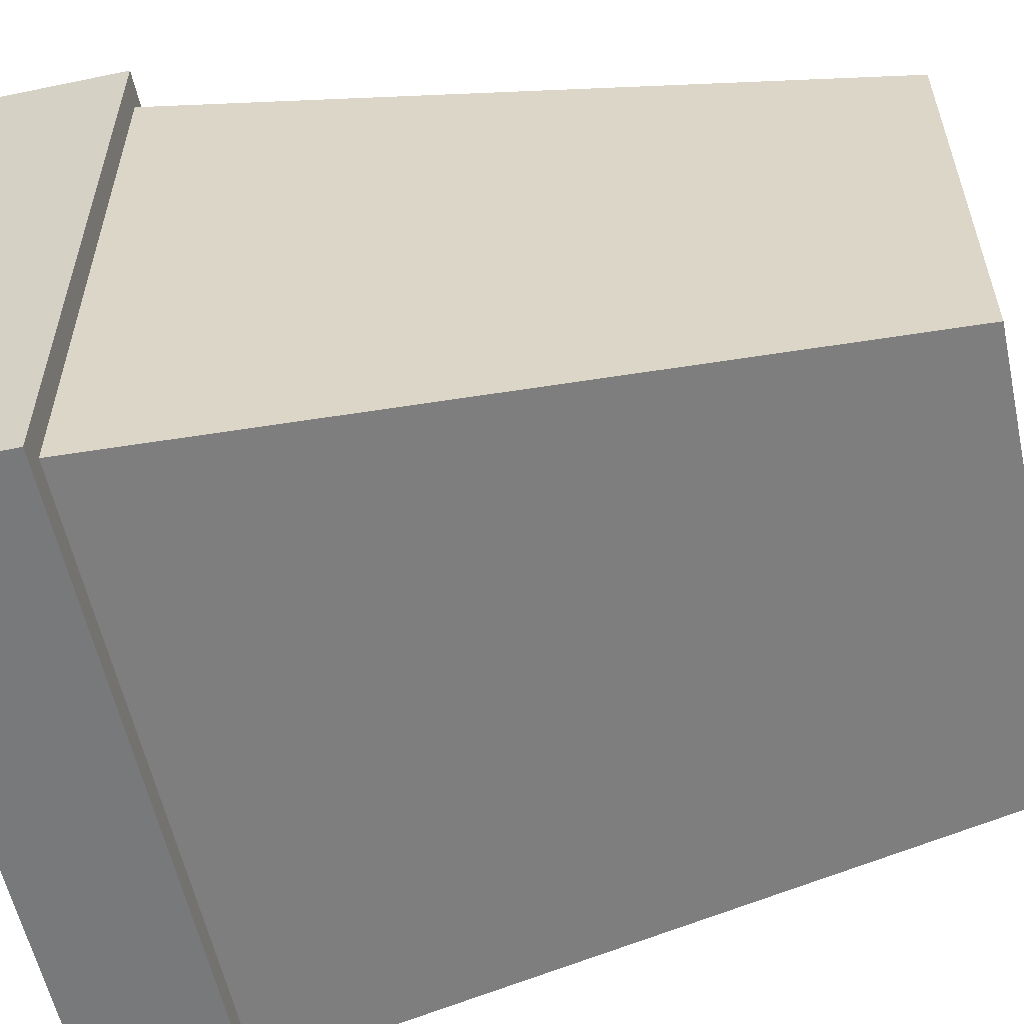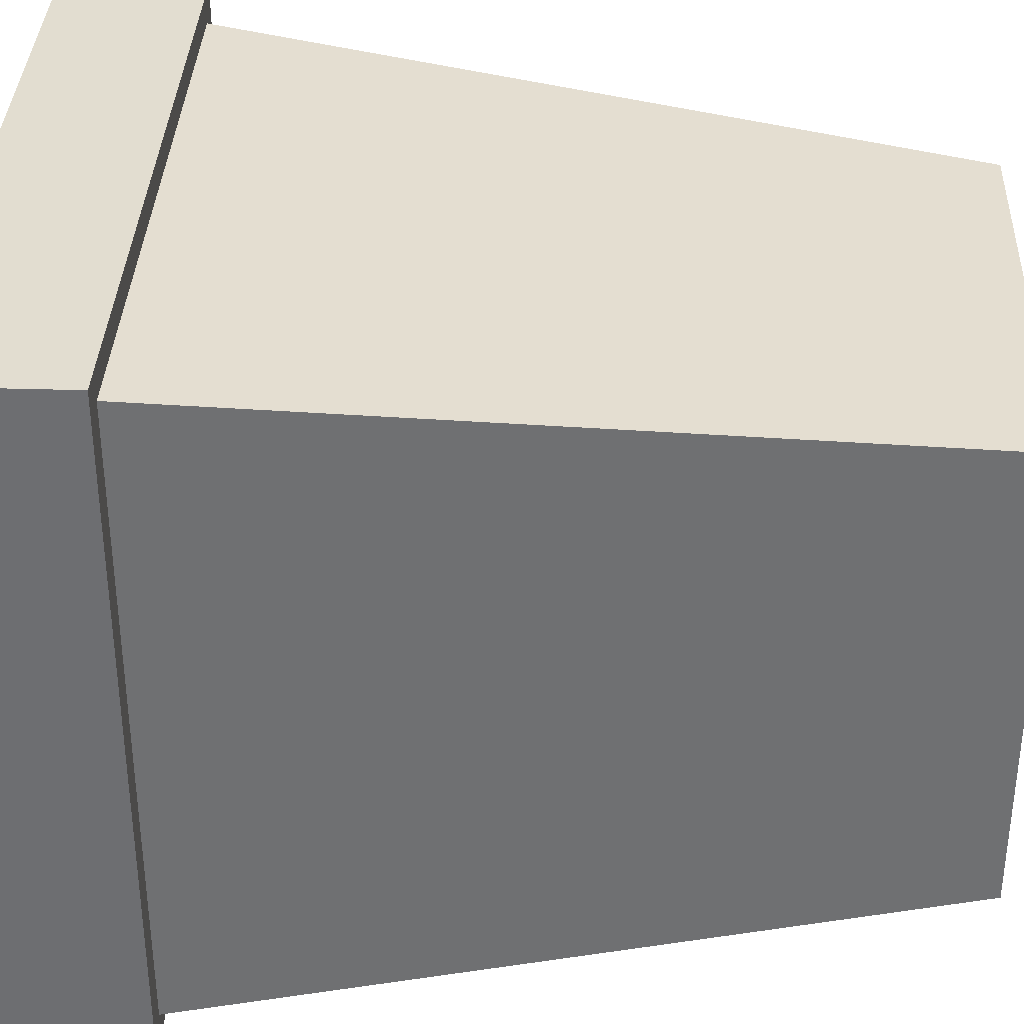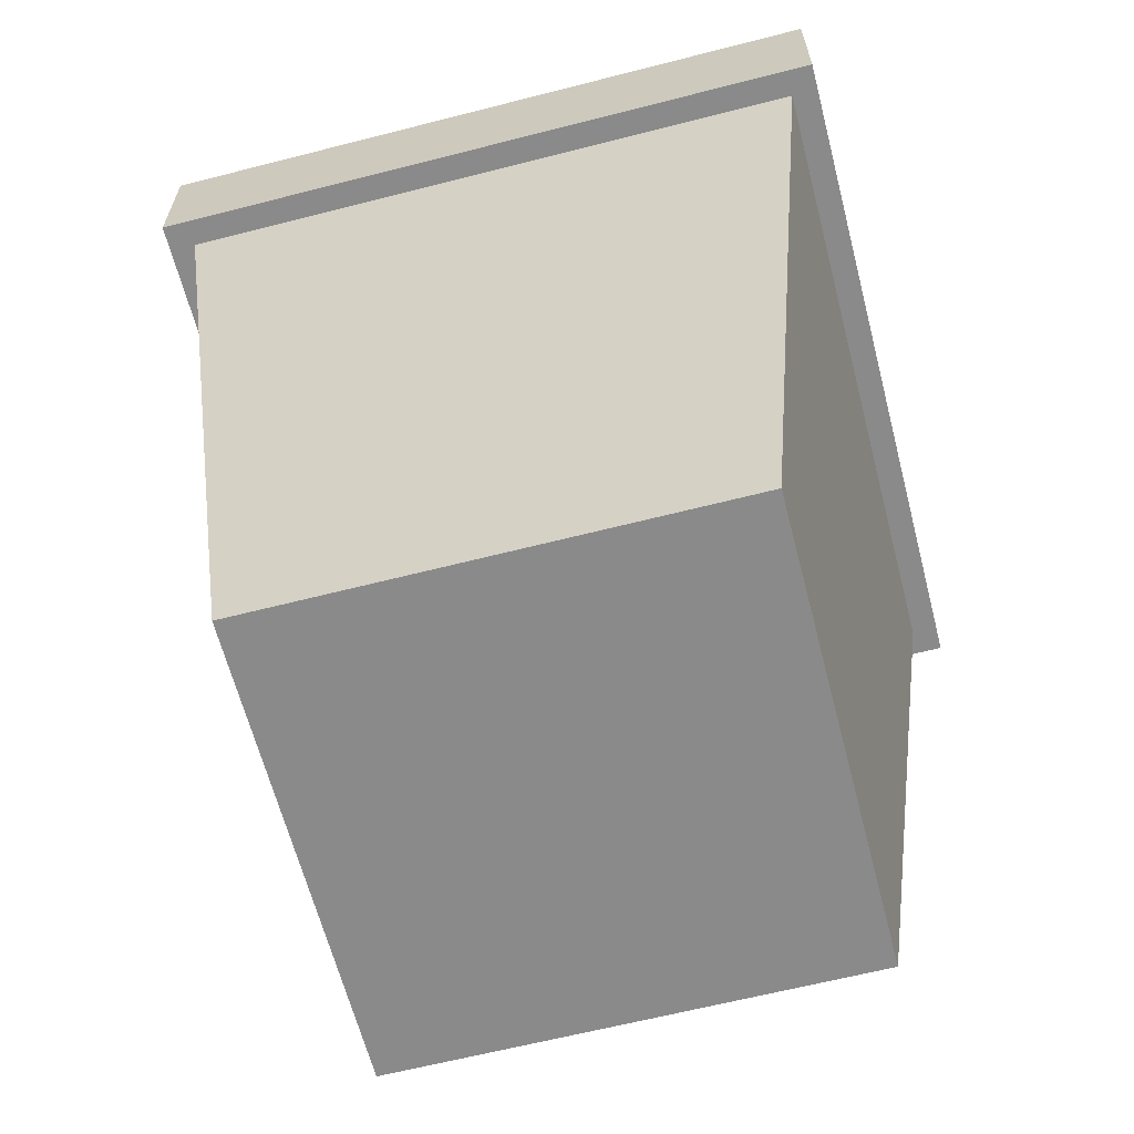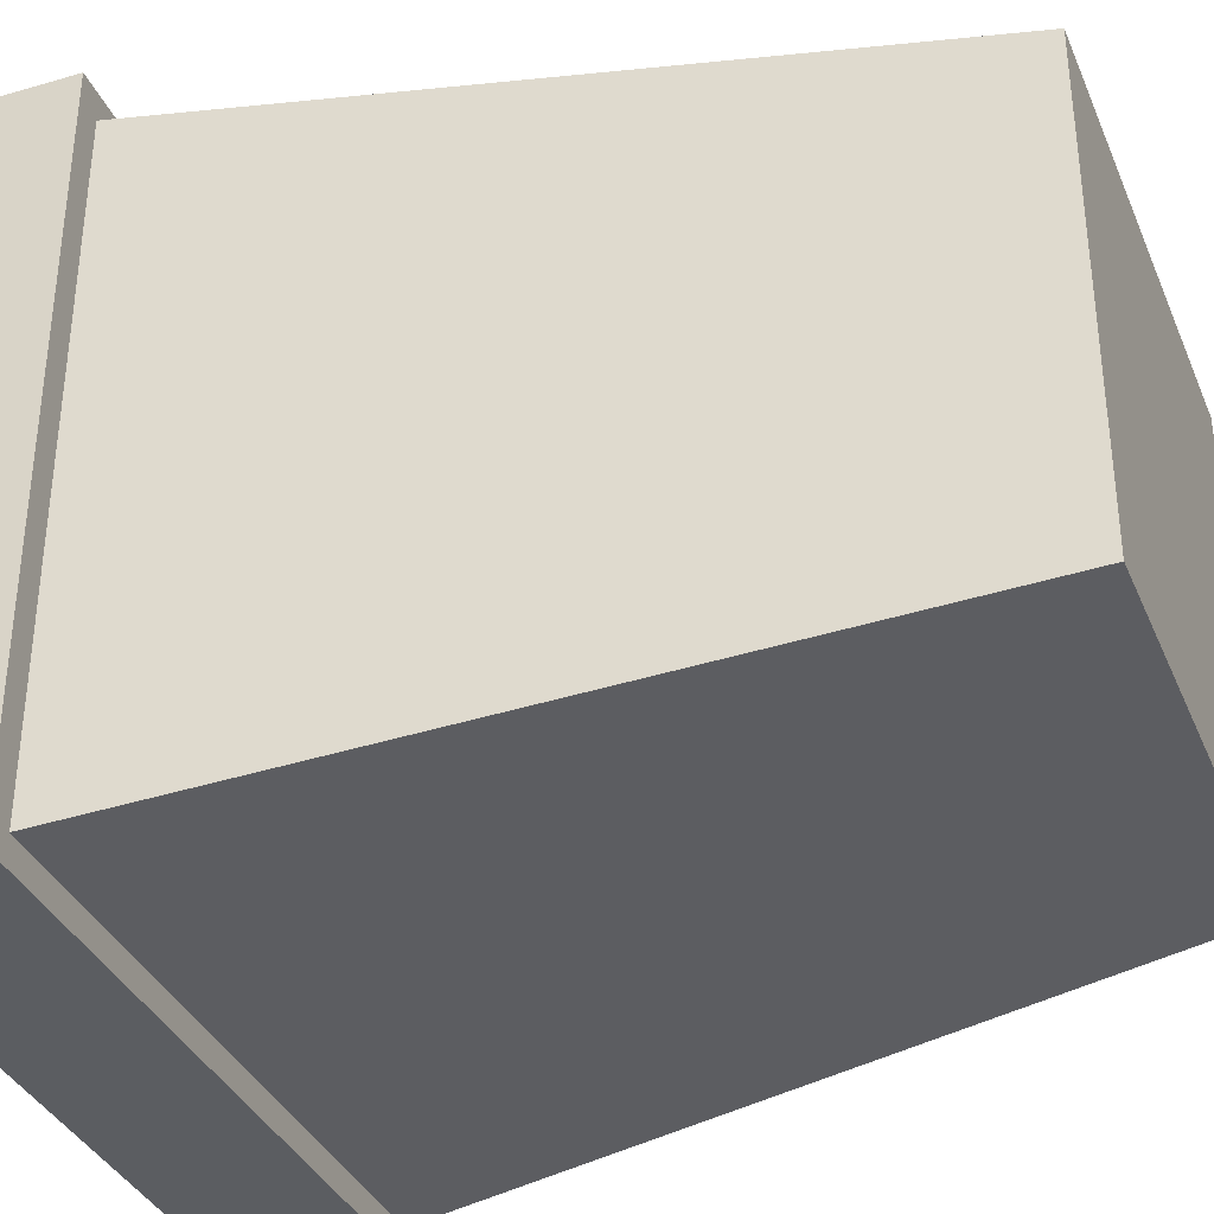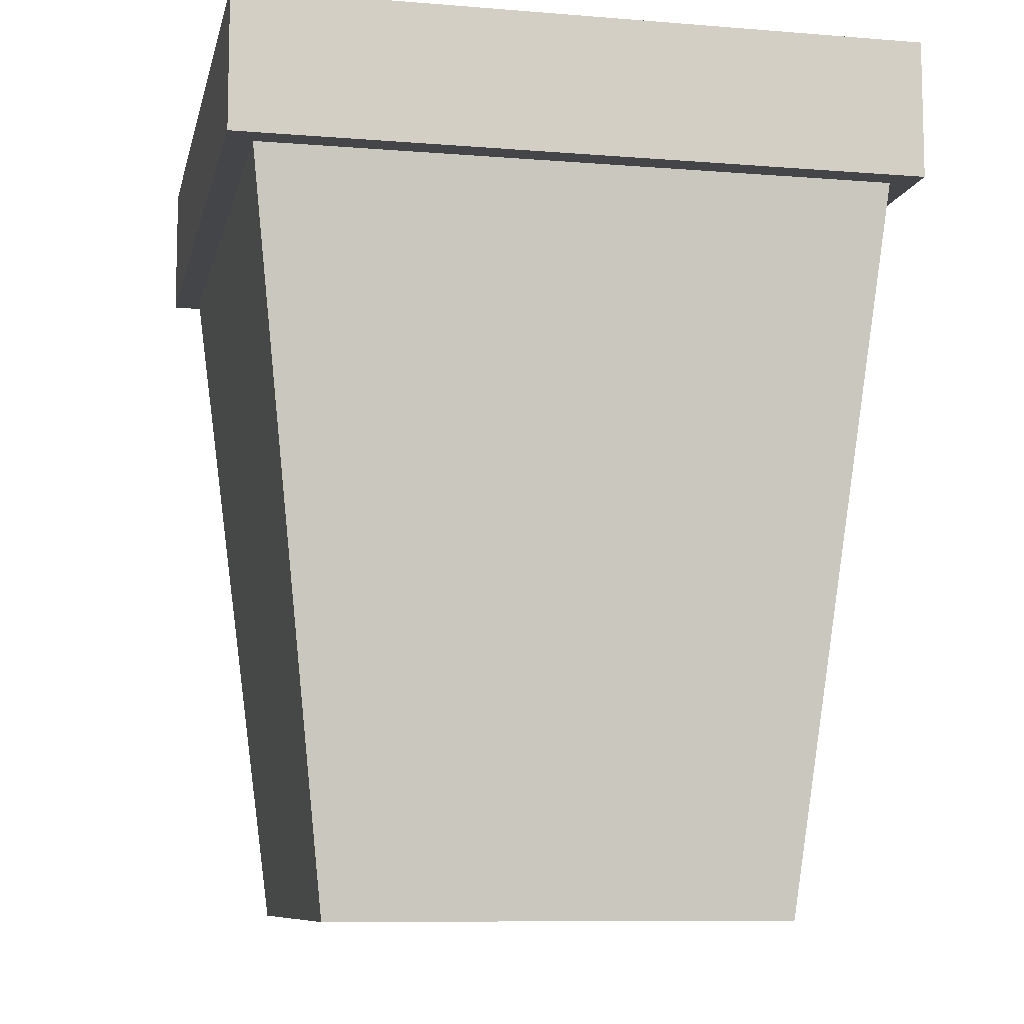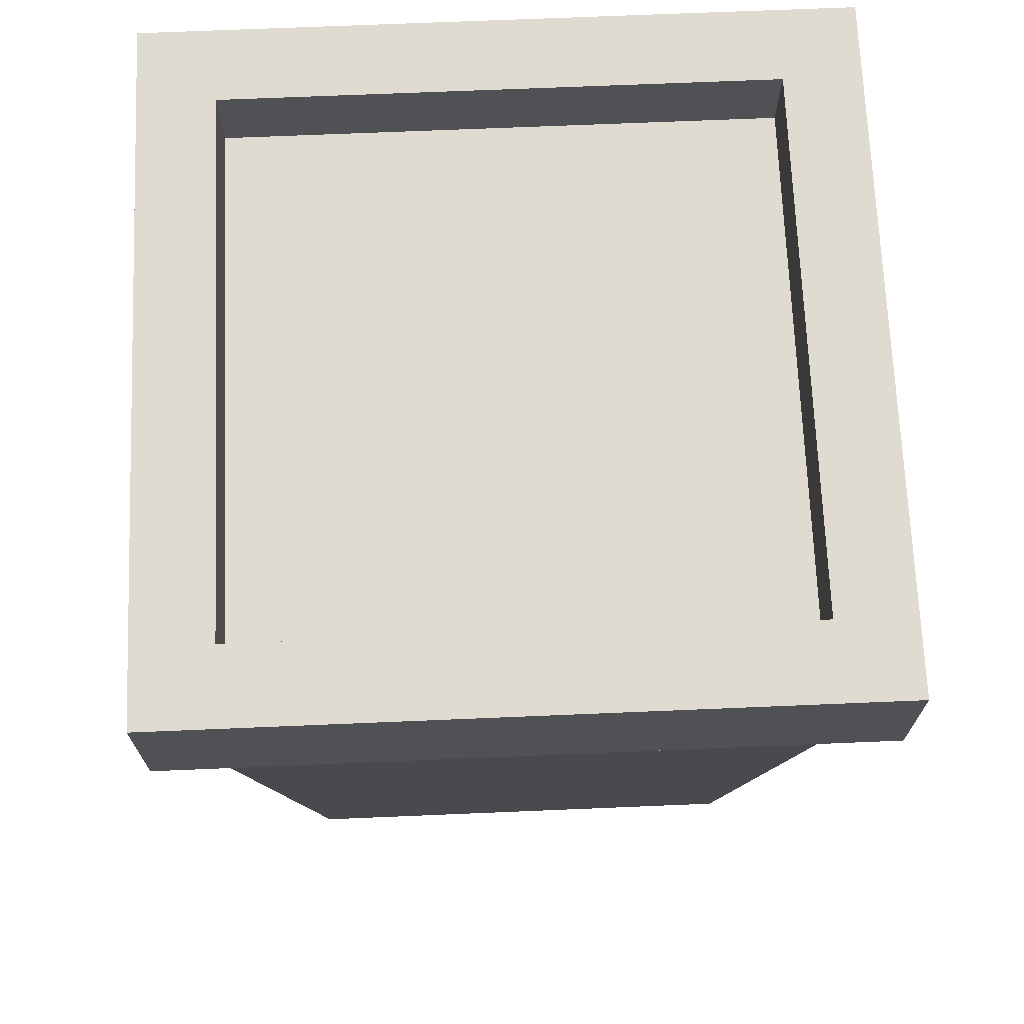
<metadata>
{"format":"obj","ext":"obj","renderer":"f3d","projection":"perspective","resolution":1024,"background":"white","views":[{"elev":-57.7,"azim":-77.8,"up":"+Z"},{"elev":35.4,"azim":-87.7,"up":"+Z"},{"elev":-63.6,"azim":-165.5,"up":"+Y"},{"elev":-35.7,"azim":-69.0,"up":"+Z"},{"elev":-9.1,"azim":-12.1,"up":"+Y"},{"elev":70.0,"azim":-92.4,"up":"+Y"}]}
</metadata>
<code>
v -0.1449 -0.001883 0.1449
v 0.1449 -0.001883 0.1449
v -0.1981 0.4509 0.198
v 0.198 0.4509 0.198
v -0.1981 0.4509 -0.1981
v 0.198 0.4509 -0.1981
v -0.1449 -0.001883 -0.1449
v 0.1449 -0.001883 -0.1449
v -0.2145 0.4509 0.2145
v 0.2145 0.4509 0.2145
v 0.2145 0.4509 -0.2145
v -0.2145 0.4509 -0.2145
v -0.2145 0.5377 0.2145
v 0.2145 0.5377 0.2145
v 0.2145 0.5377 -0.2145
v -0.2145 0.5377 -0.2145
v -0.1673 0.5377 0.1673
v 0.1673 0.5377 0.1673
v 0.1673 0.5377 -0.1673
v -0.1673 0.5377 -0.1673
v -0.1673 0.4921 0.1673
v 0.1673 0.4921 0.1673
v 0.1673 0.4921 -0.1673
v -0.1673 0.4921 -0.1673
f 1 2 4 3
f 21 22 23 24
f 5 6 8 7
f 7 8 2 1
f 2 8 6 4
f 7 1 3 5
f 3 4 10 9
f 4 6 11 10
f 6 5 12 11
f 5 3 9 12
f 9 10 14 13
f 10 11 15 14
f 11 12 16 15
f 12 9 13 16
f 13 14 18 17
f 14 15 19 18
f 15 16 20 19
f 16 13 17 20
f 17 18 22 21
f 18 19 23 22
f 19 20 24 23
f 20 17 21 24

</code>
